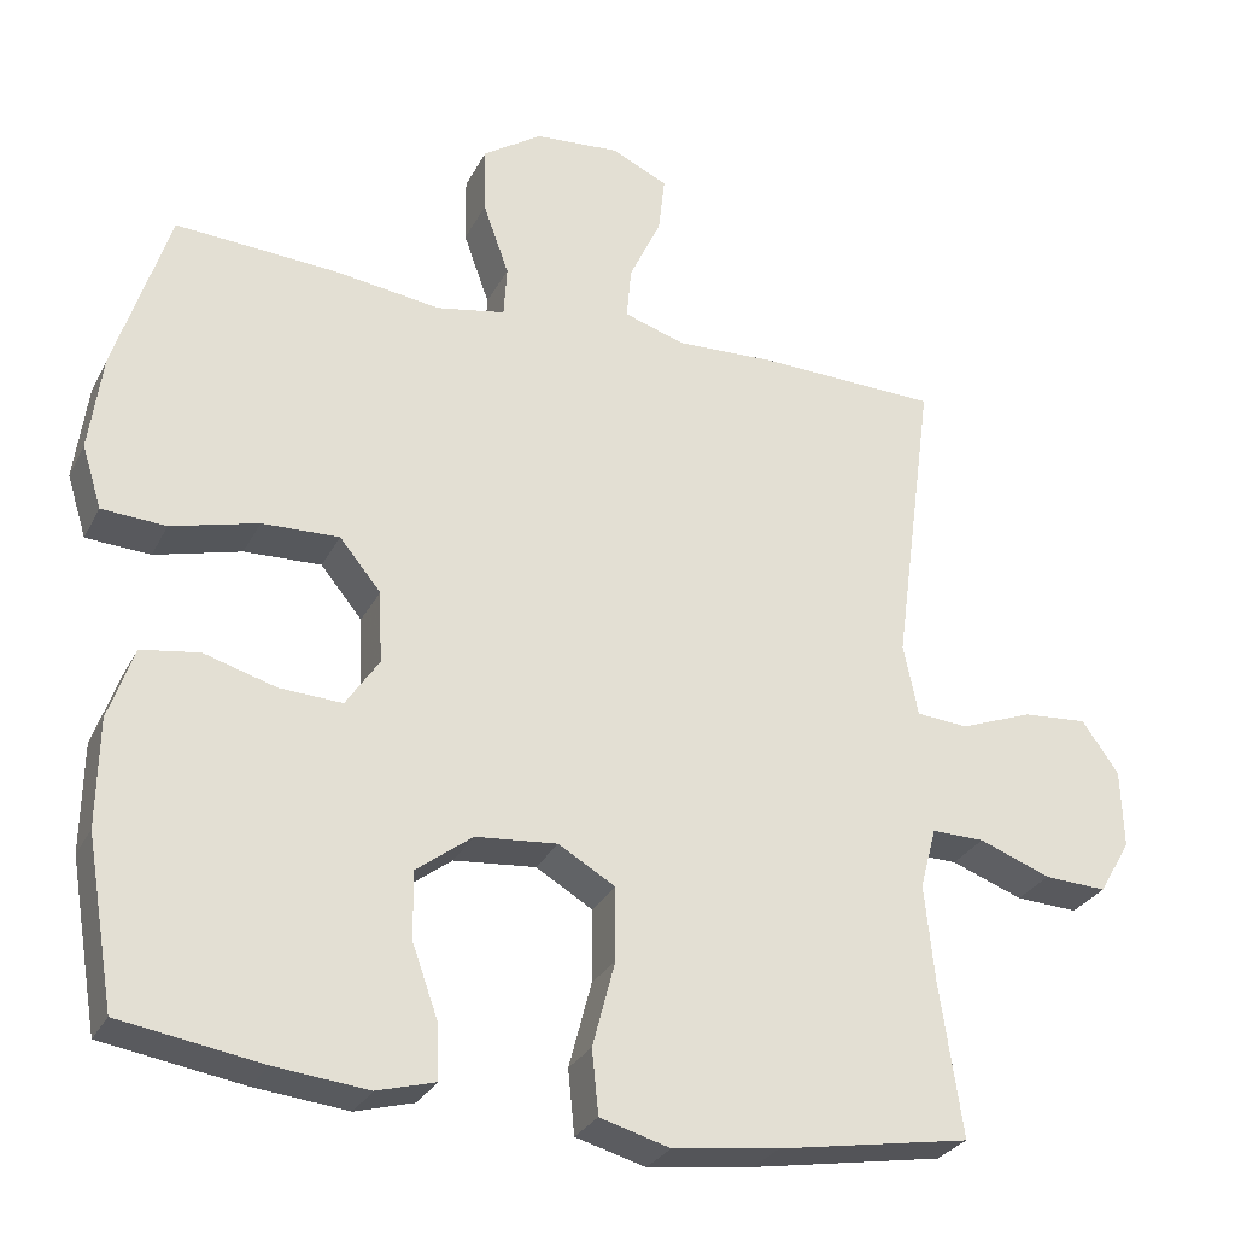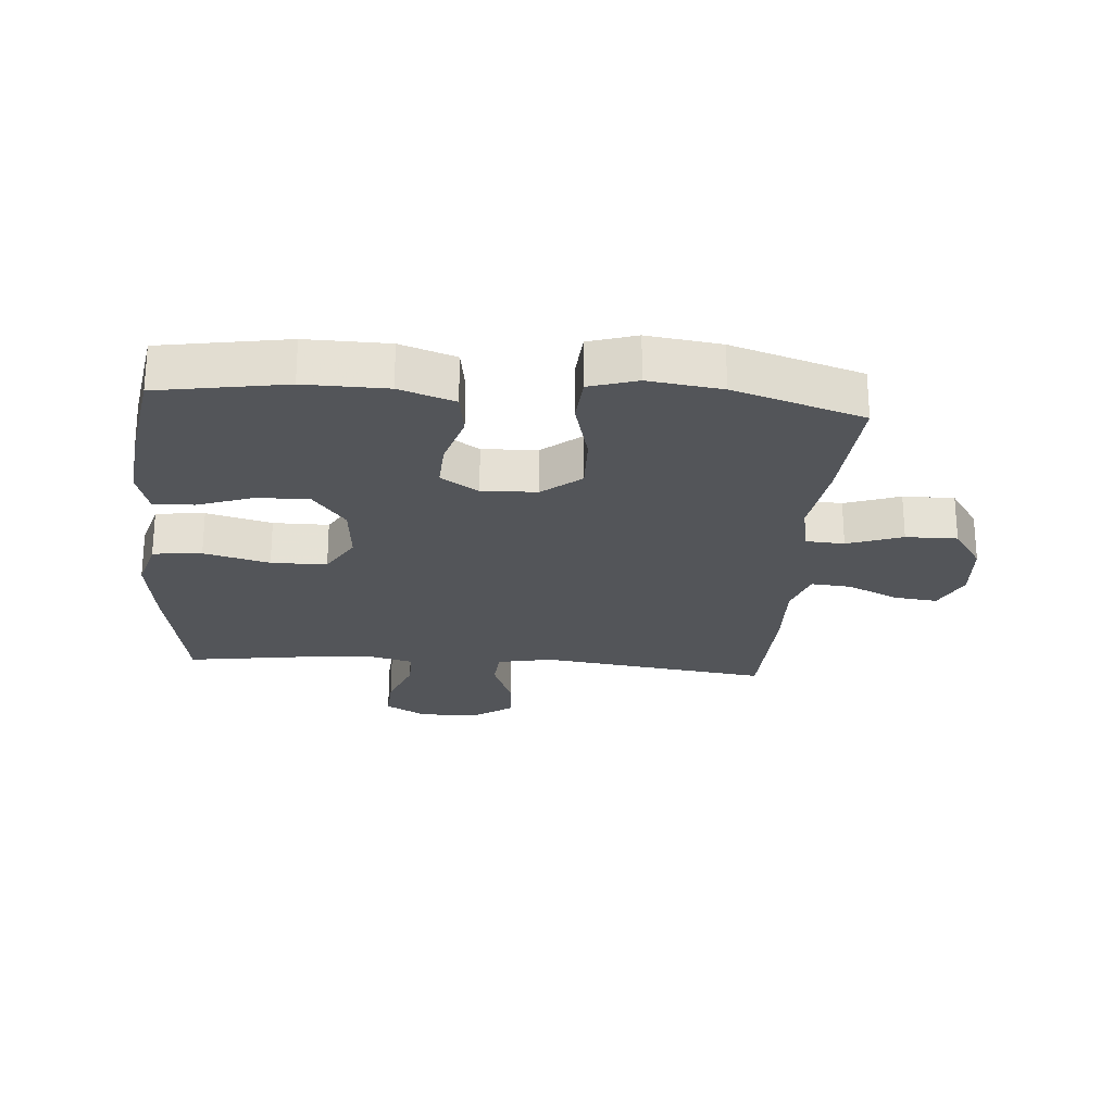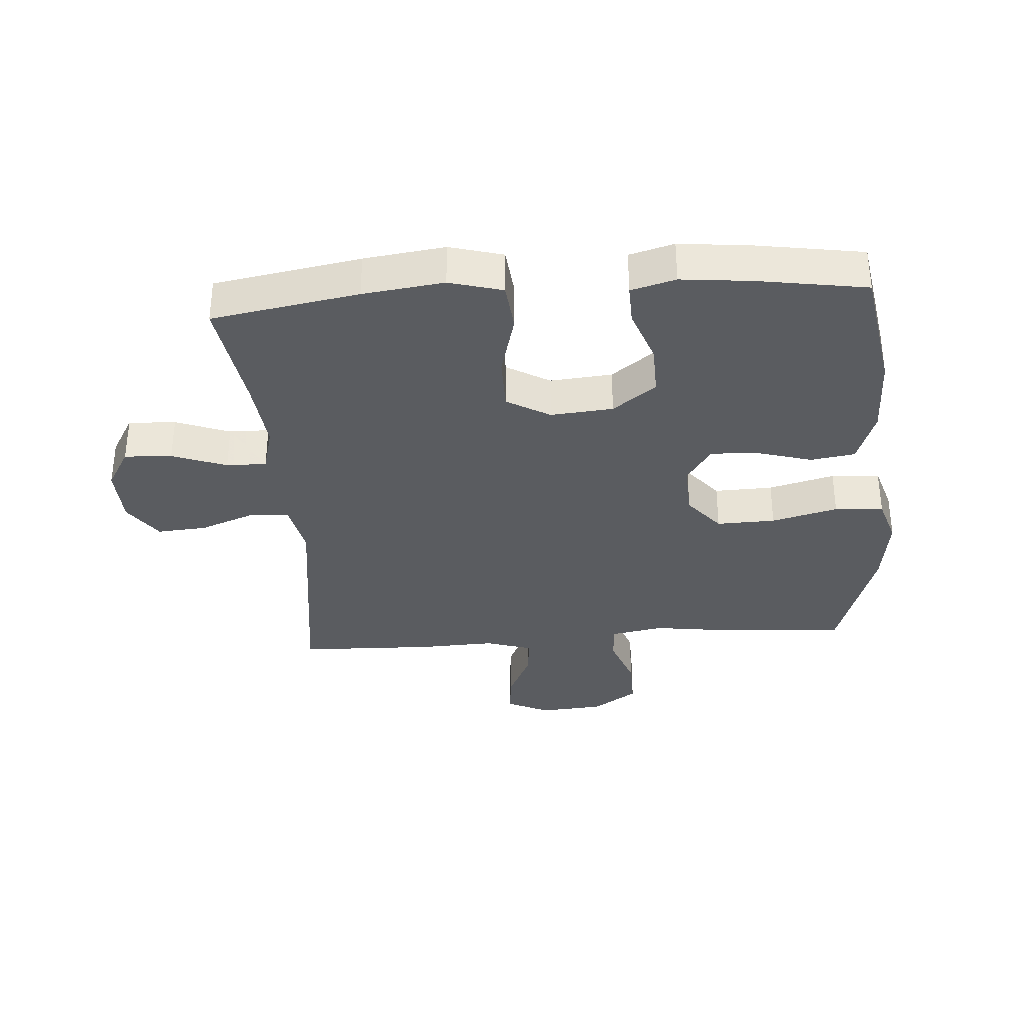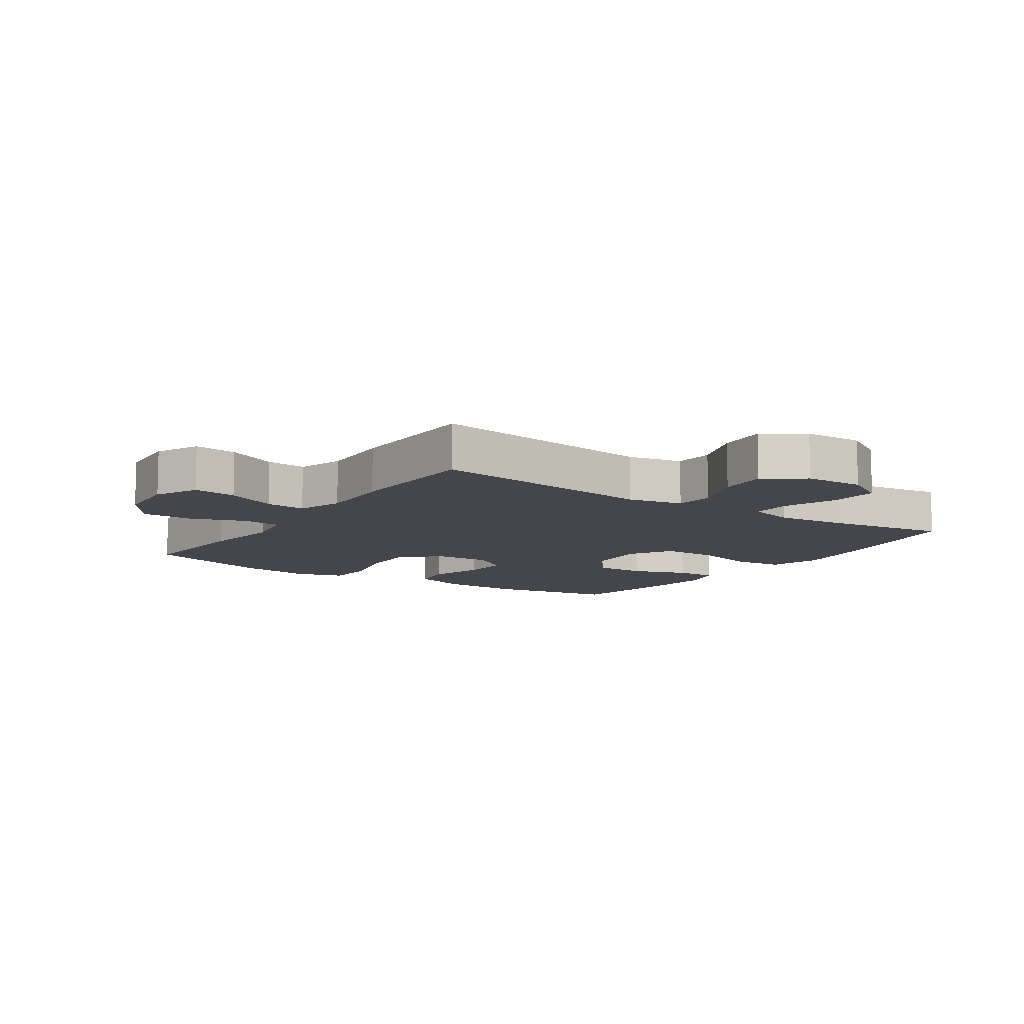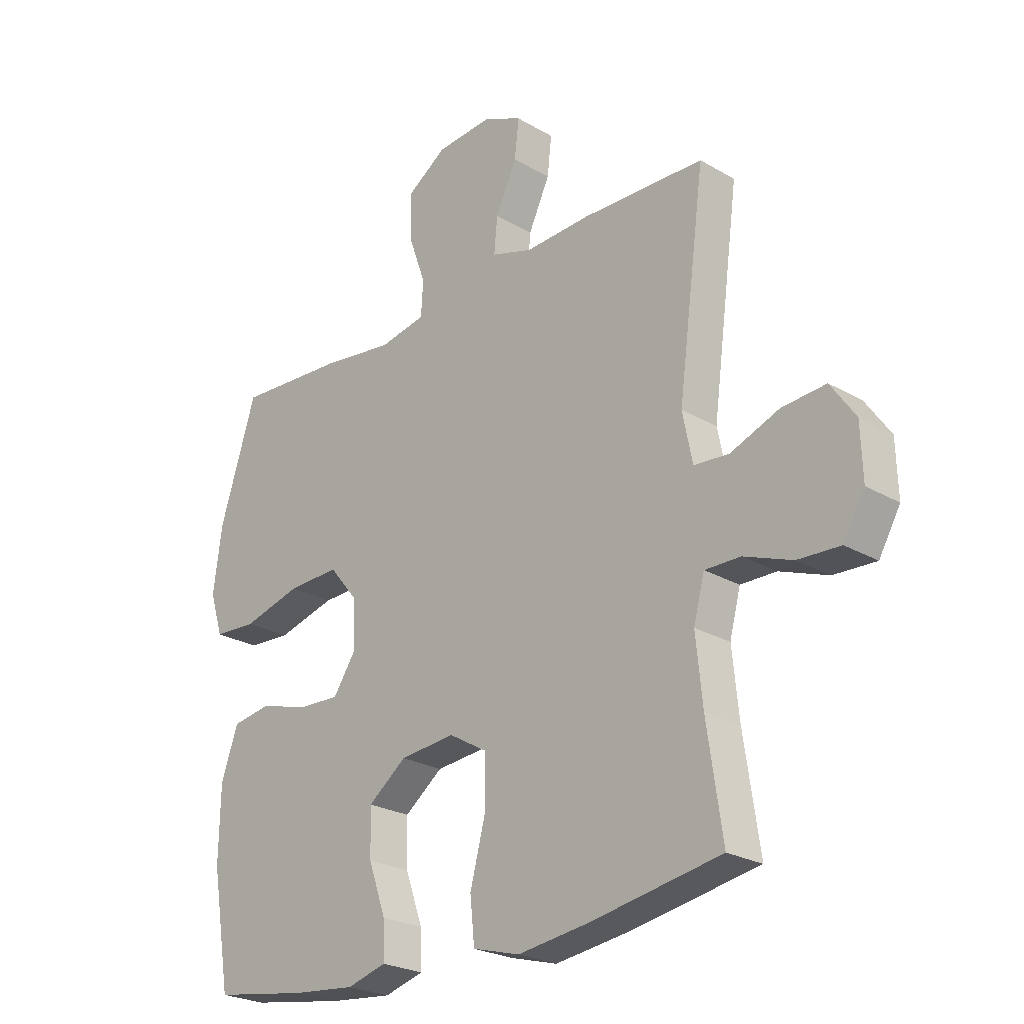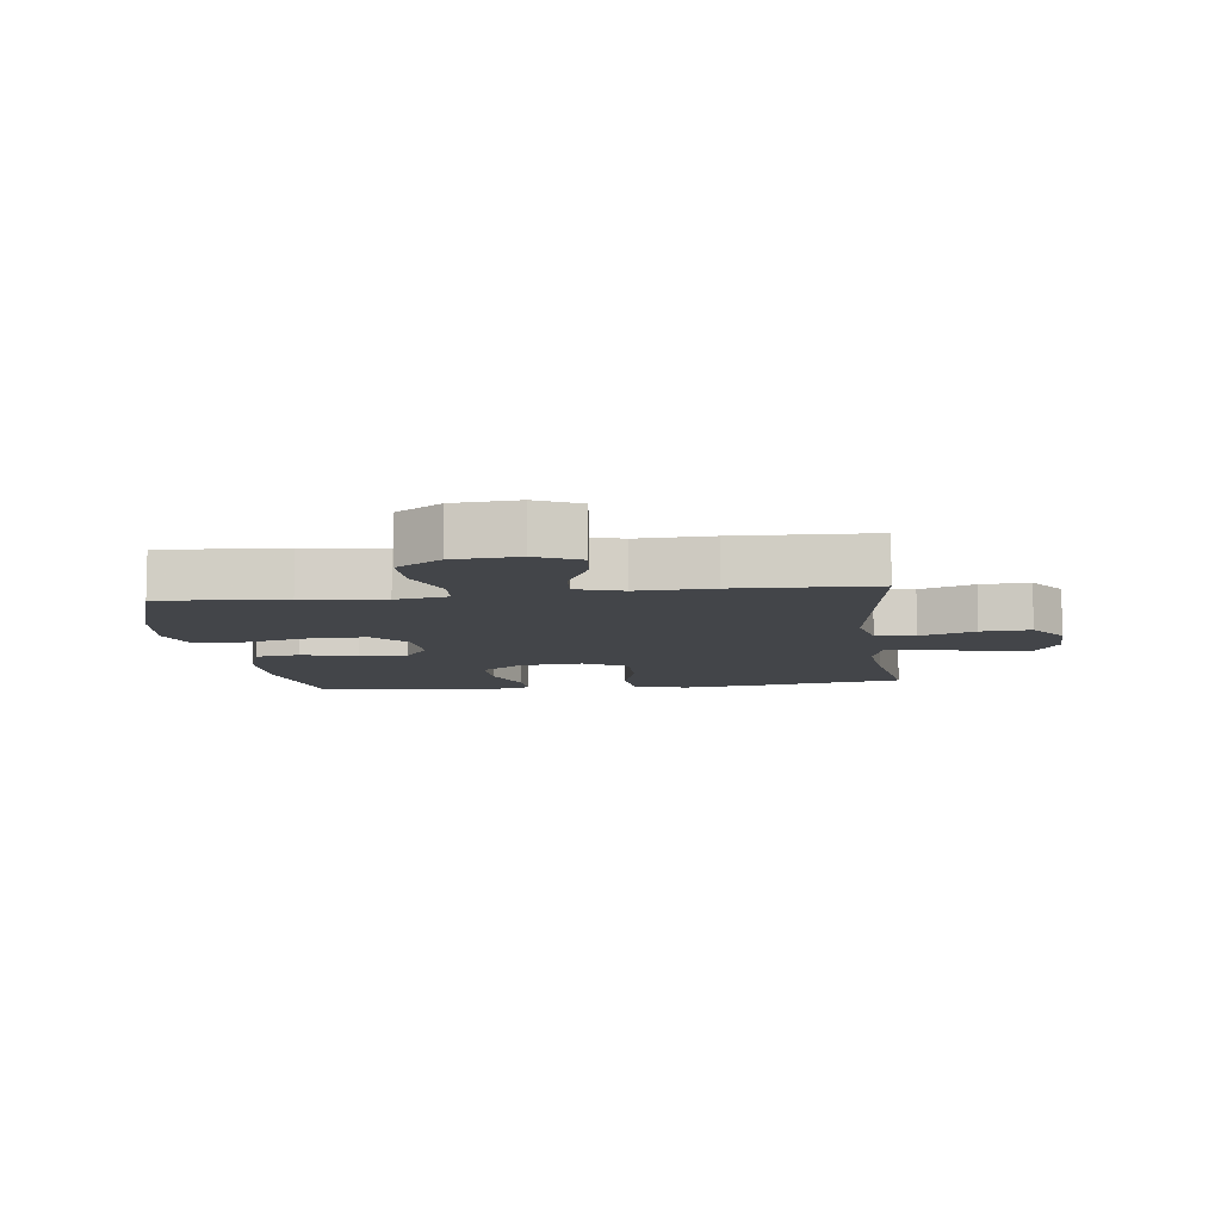
<metadata>
{"format":"obj","ext":"obj","renderer":"f3d","projection":"perspective","resolution":1024,"background":"white","views":[{"elev":-28.7,"azim":-22.7,"up":"+Z"},{"elev":-24.1,"azim":-94.6,"up":"+Y"},{"elev":-34.0,"azim":-175.8,"up":"+Y"},{"elev":-10.0,"azim":55.9,"up":"+Y"},{"elev":-24.6,"azim":46.3,"up":"+Z"},{"elev":-8.7,"azim":7.1,"up":"+Y"}]}
</metadata>
<code>
v -0.5 0.07 0.5
v -0.299 0.07 0.487
v -0.169 0.07 0.469
v -0.084 0.07 0.485
v -0.08 0.07 0.548
v -0.112 0.07 0.637
v -0.113 0.07 0.72
v -0.04 0.07 0.769
v 0.064 0.07 0.777
v 0.134 0.07 0.744
v 0.126 0.07 0.674
v 0.087 0.07 0.591
v 0.081 0.07 0.526
v 0.156 0.07 0.502
v 0.277 0.07 0.507
v 0.5 0.07 0.5
v 0.45 0.07 0.128
v 0.468 0.07 0.039
v 0.532 0.07 0.034
v 0.621 0.07 0.068
v 0.701 0.07 0.074
v 0.746 0.07 0.009
v 0.749 0.07 -0.087
v 0.71 0.07 -0.154
v 0.633 0.07 -0.15
v 0.545 0.07 -0.117
v 0.48 0.07 -0.116
v 0.46 0.07 -0.191
v 0.472 0.07 -0.309
v 0.5 0.07 -0.5
v 0.263 0.07 -0.541
v 0.132 0.07 -0.558
v 0.046 0.07 -0.534
v 0.038 0.07 -0.455
v 0.066 0.07 -0.349
v 0.066 0.07 -0.259
v -0.004 0.07 -0.218
v -0.105 0.07 -0.227
v -0.175 0.07 -0.28
v -0.173 0.07 -0.364
v -0.141 0.07 -0.454
v -0.139 0.07 -0.52
v -0.211 0.07 -0.54
v -0.326 0.07 -0.528
v -0.5 0.07 -0.5
v -0.535 0.07 -0.294
v -0.533 0.07 -0.161
v -0.502 0.07 -0.072
v -0.43 0.07 -0.061
v -0.341 0.07 -0.087
v -0.264 0.07 -0.091
v -0.223 0.07 -0.03
v -0.227 0.07 0.059
v -0.278 0.07 0.121
v -0.373 0.07 0.118
v -0.48 0.07 0.09
v -0.559 0.07 0.095
v -0.583 0.07 0.172
v -0.567 0.07 0.29
v -0.5 0 0.5
v -0.299 0 0.487
v -0.169 0 0.469
v -0.084 0 0.485
v -0.08 0 0.548
v -0.112 0 0.637
v -0.113 0 0.72
v -0.04 0 0.769
v 0.064 0 0.777
v 0.134 0 0.744
v 0.126 0 0.674
v 0.087 0 0.591
v 0.081 0 0.526
v 0.156 0 0.502
v 0.277 0 0.507
v 0.5 0 0.5
v 0.45 0 0.128
v 0.468 0 0.039
v 0.532 0 0.034
v 0.621 0 0.068
v 0.701 0 0.074
v 0.746 0 0.009
v 0.749 0 -0.087
v 0.71 0 -0.154
v 0.633 0 -0.15
v 0.545 0 -0.117
v 0.48 0 -0.116
v 0.46 0 -0.191
v 0.472 0 -0.309
v 0.5 0 -0.5
v 0.263 0 -0.541
v 0.132 0 -0.558
v 0.046 0 -0.534
v 0.038 0 -0.455
v 0.066 0 -0.349
v 0.066 0 -0.259
v -0.004 0 -0.218
v -0.105 0 -0.227
v -0.175 0 -0.28
v -0.173 0 -0.364
v -0.141 0 -0.454
v -0.139 0 -0.52
v -0.211 0 -0.54
v -0.326 0 -0.528
v -0.5 0 -0.5
v -0.535 0 -0.294
v -0.533 0 -0.161
v -0.502 0 -0.072
v -0.43 0 -0.061
v -0.341 0 -0.087
v -0.264 0 -0.091
v -0.223 0 -0.03
v -0.227 0 0.059
v -0.278 0 0.121
v -0.373 0 0.118
v -0.48 0 0.09
v -0.559 0 0.095
v -0.583 0 0.172
v -0.567 0 0.29
f 1 2 3
f 59 1 3
f 58 59 3
f 57 58 3
f 56 57 3
f 55 56 3
f 54 55 3 4
f 53 54 4
f 52 53 4
f 48 49 50
f 47 48 50
f 46 47 50
f 45 46 50
f 44 45 50
f 43 44 50
f 42 43 50
f 41 42 50
f 40 41 50
f 39 40 50 51
f 38 39 51 52
f 33 34 35
f 32 33 35
f 31 32 35
f 30 31 35
f 29 30 35
f 28 29 35 36
f 27 28 36 37
f 24 25 26
f 23 24 26
f 22 23 26
f 21 22 26
f 20 21 26
f 19 20 26
f 18 19 26 27
f 38 52 4
f 37 38 4
f 27 37 4
f 18 27 4
f 17 18 4
f 10 11 12
f 9 10 12
f 8 9 12
f 7 8 12
f 6 7 12
f 5 6 12
f 5 12 13
f 4 5 13 14
f 15 16 17
f 14 15 17
f 4 14 17
f 62 61 60
f 62 60 118
f 62 118 117
f 62 117 116
f 62 116 115
f 62 115 114
f 63 62 114 113
f 63 113 112
f 63 112 111
f 109 108 107
f 109 107 106
f 109 106 105
f 109 105 104
f 109 104 103
f 109 103 102
f 109 102 101
f 109 101 100
f 109 100 99
f 110 109 99 98
f 111 110 98 97
f 94 93 92
f 94 92 91
f 94 91 90
f 94 90 89
f 94 89 88
f 95 94 88 87
f 96 95 87 86
f 85 84 83
f 85 83 82
f 85 82 81
f 85 81 80
f 85 80 79
f 85 79 78
f 86 85 78 77
f 63 111 97
f 63 97 96
f 63 96 86
f 63 86 77
f 63 77 76
f 71 70 69
f 71 69 68
f 71 68 67
f 71 67 66
f 71 66 65
f 71 65 64
f 72 71 64
f 73 72 64 63
f 76 75 74
f 76 74 73
f 76 73 63
f 1 60 61 2
f 2 61 62 3
f 3 62 63 4
f 4 63 64 5
f 5 64 65 6
f 6 65 66 7
f 7 66 67 8
f 8 67 68 9
f 9 68 69 10
f 10 69 70 11
f 11 70 71 12
f 12 71 72 13
f 13 72 73 14
f 14 73 74 15
f 15 74 75 16
f 16 75 76 17
f 17 76 77 18
f 18 77 78 19
f 19 78 79 20
f 20 79 80 21
f 21 80 81 22
f 22 81 82 23
f 23 82 83 24
f 24 83 84 25
f 25 84 85 26
f 26 85 86 27
f 27 86 87 28
f 28 87 88 29
f 29 88 89 30
f 30 89 90 31
f 31 90 91 32
f 32 91 92 33
f 33 92 93 34
f 34 93 94 35
f 35 94 95 36
f 36 95 96 37
f 37 96 97 38
f 38 97 98 39
f 39 98 99 40
f 40 99 100 41
f 41 100 101 42
f 42 101 102 43
f 43 102 103 44
f 44 103 104 45
f 45 104 105 46
f 46 105 106 47
f 47 106 107 48
f 48 107 108 49
f 49 108 109 50
f 50 109 110 51
f 51 110 111 52
f 52 111 112 53
f 53 112 113 54
f 54 113 114 55
f 55 114 115 56
f 56 115 116 57
f 57 116 117 58
f 58 117 118 59
f 59 118 60 1

</code>
